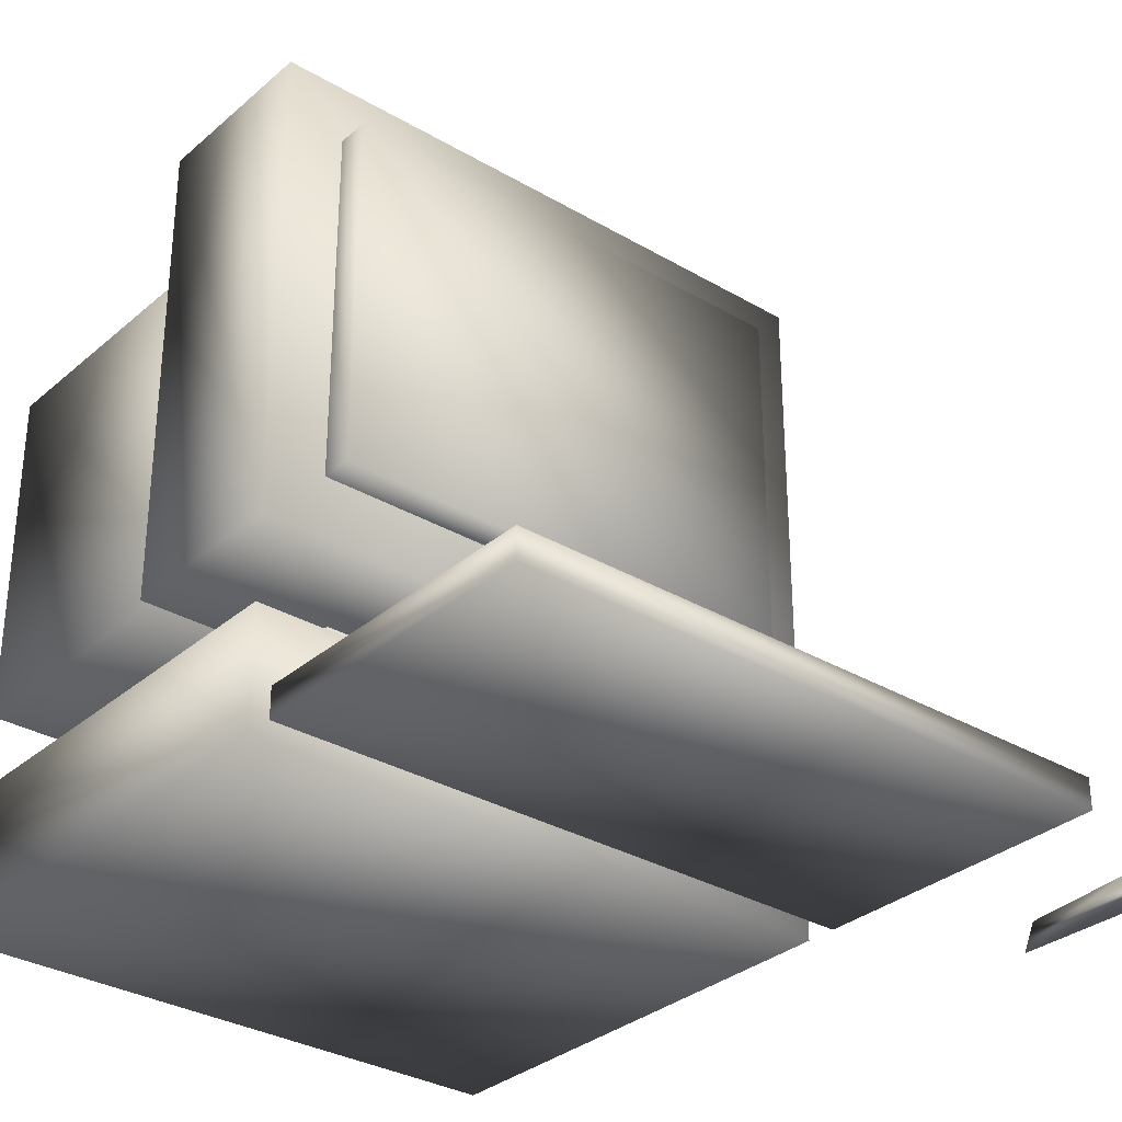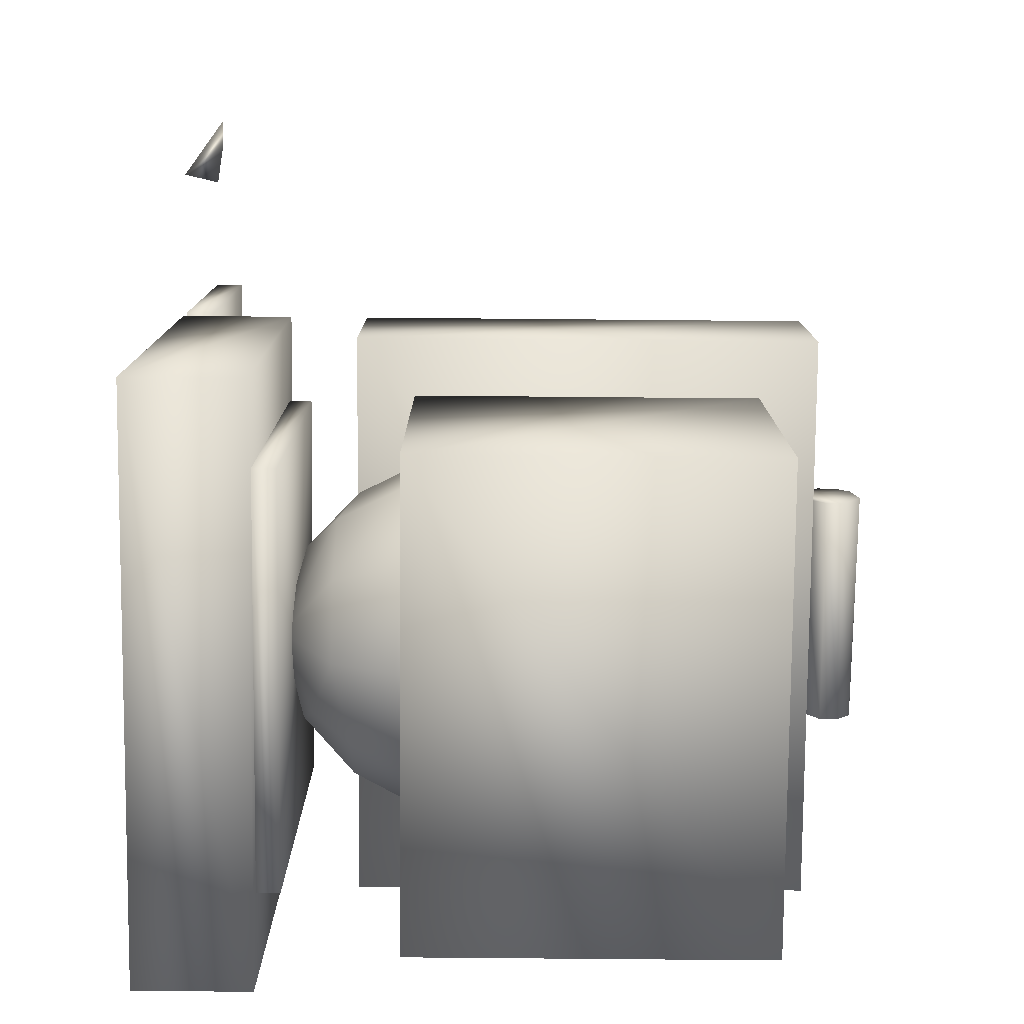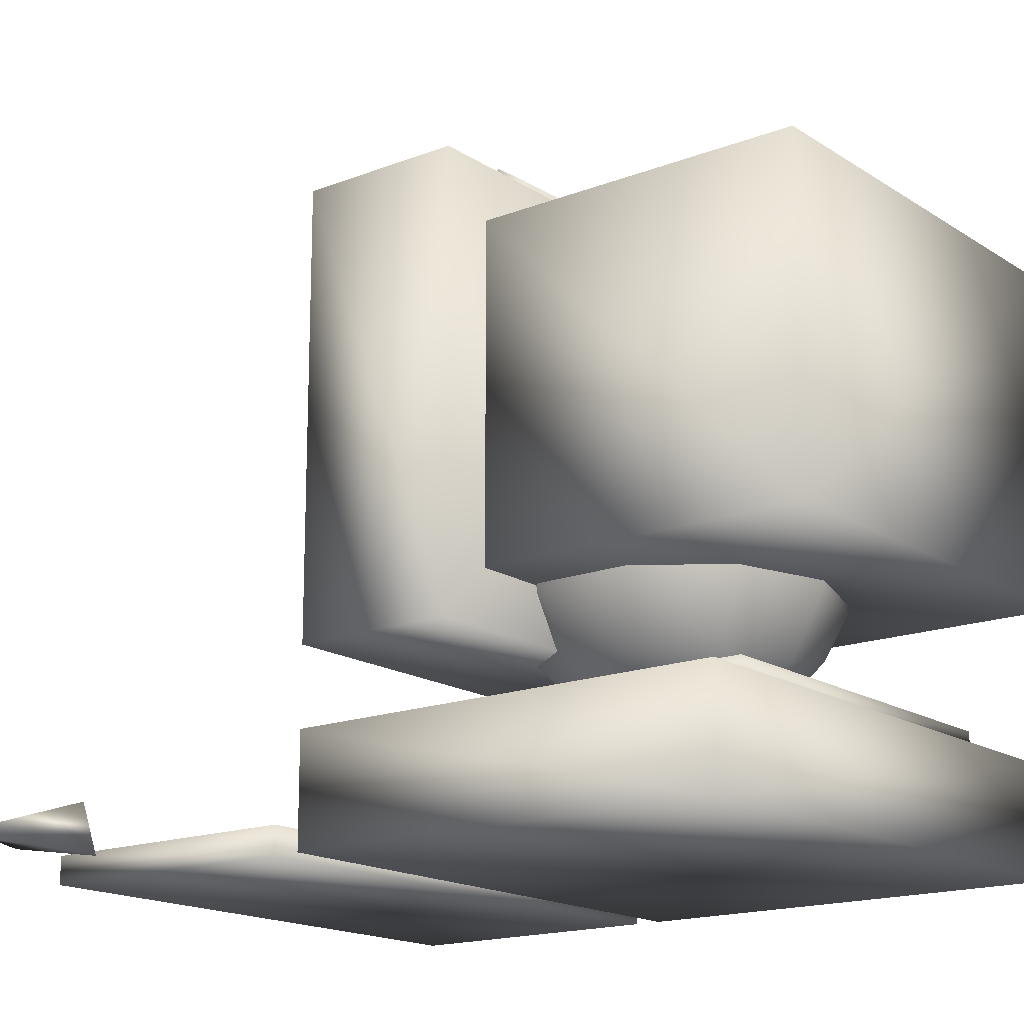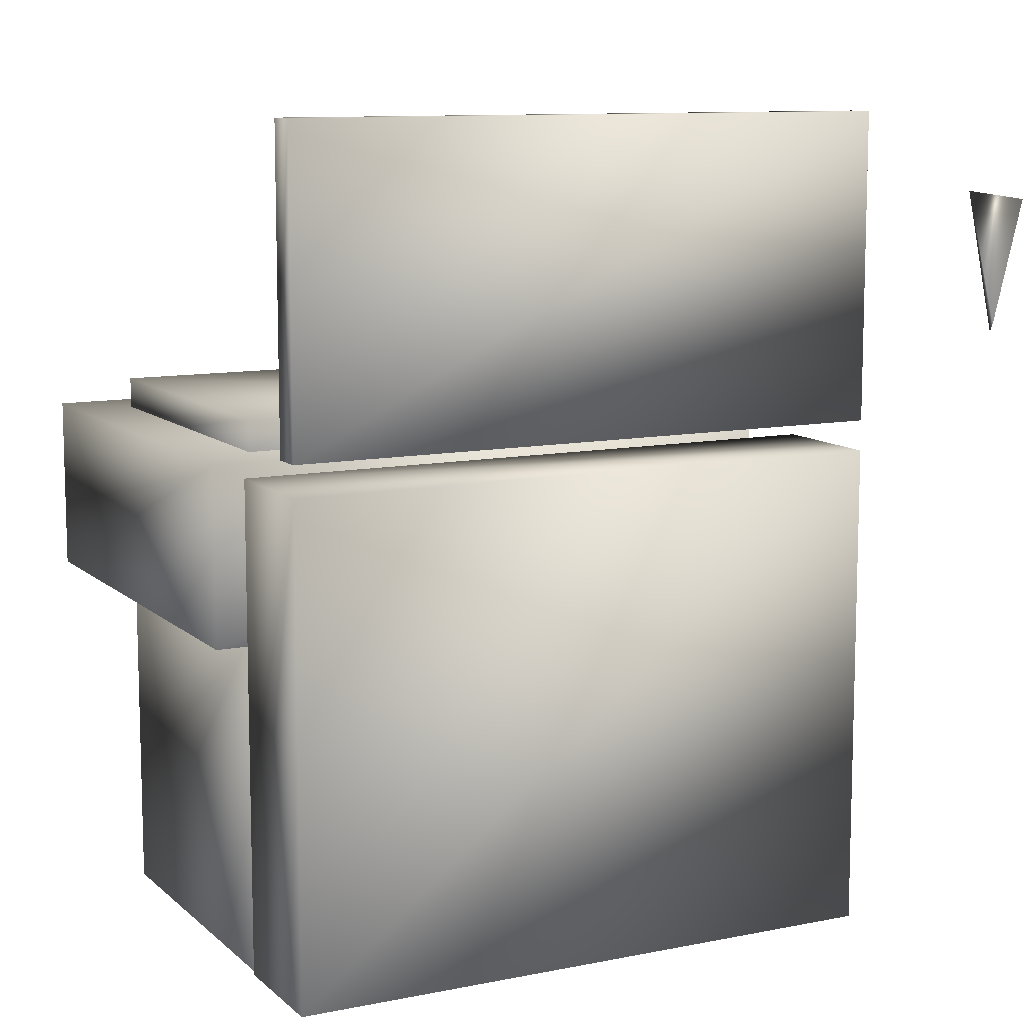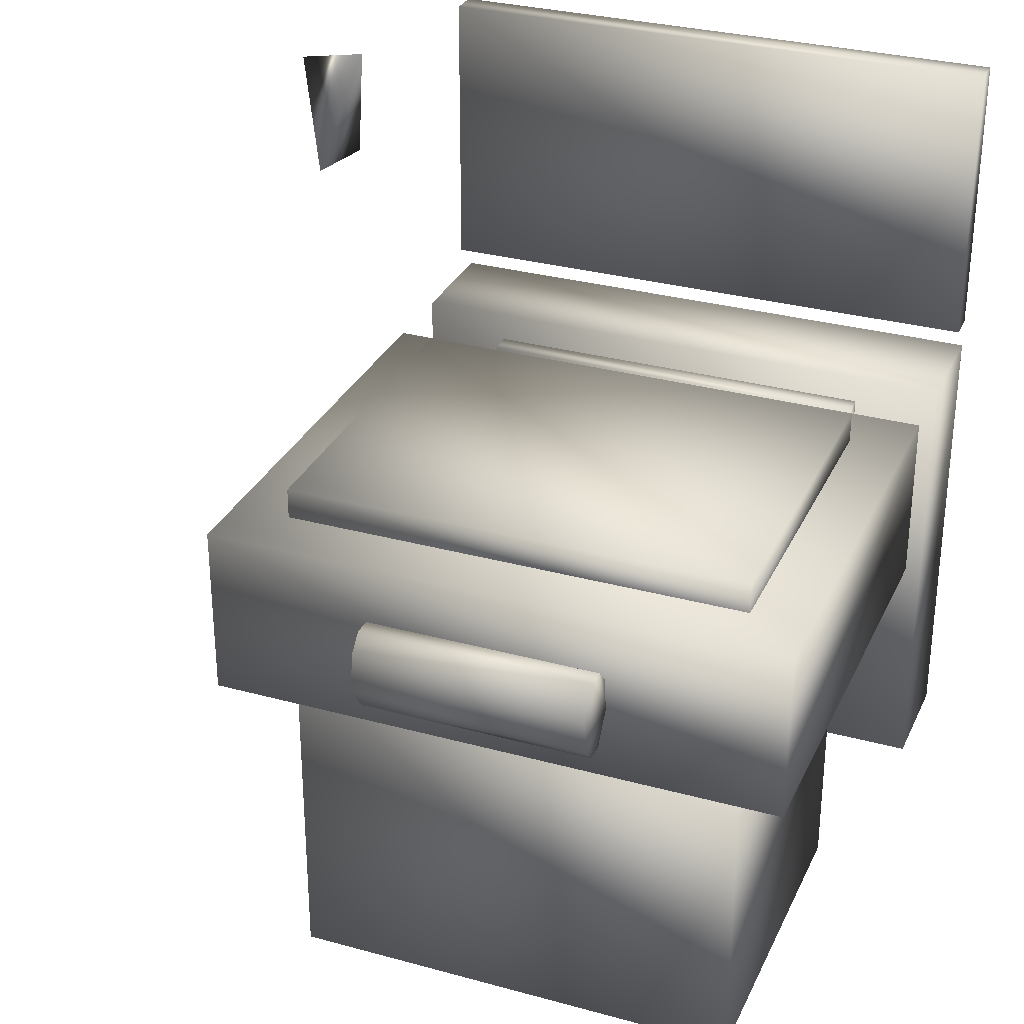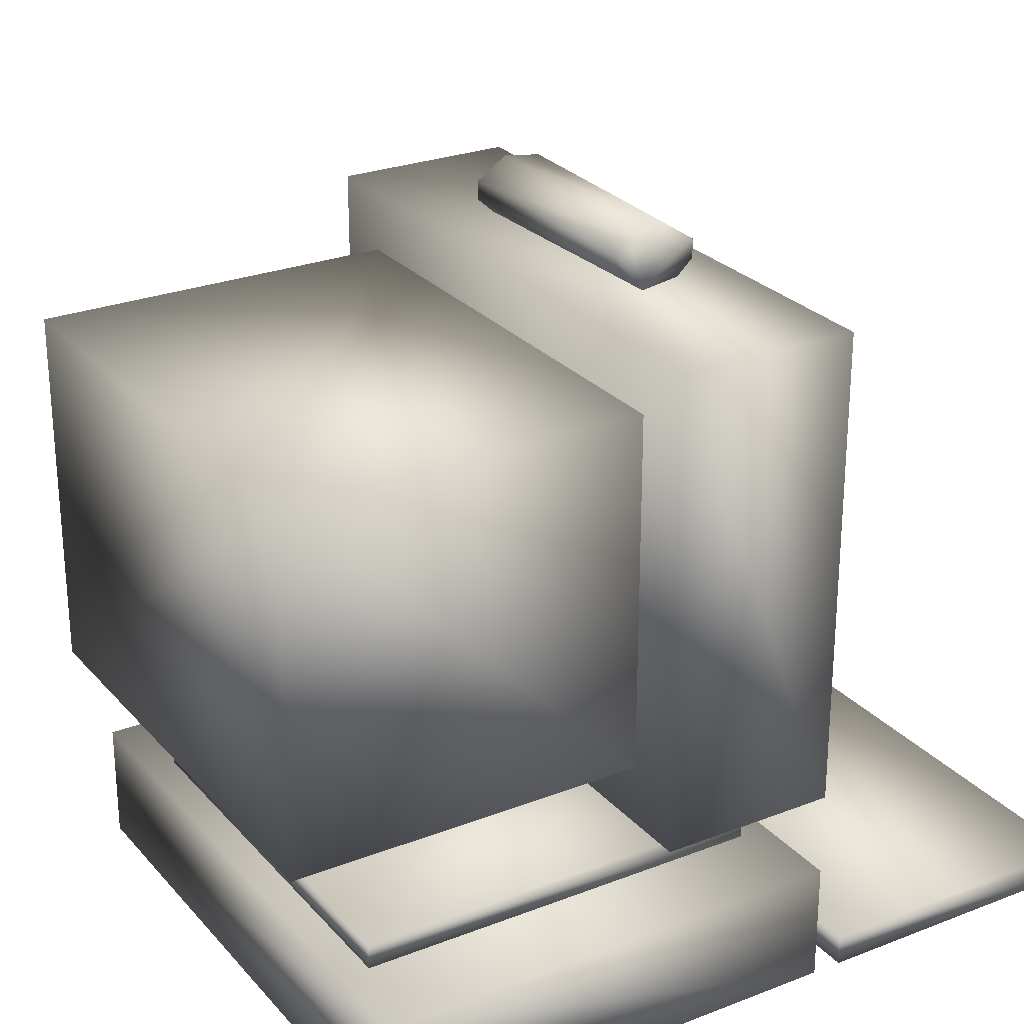
<metadata>
{"format":"obj","ext":"obj","renderer":"f3d","projection":"perspective","resolution":1024,"background":"white","views":[{"elev":-31.8,"azim":-39.7,"up":"+Y"},{"elev":-78.8,"azim":89.5,"up":"+Z"},{"elev":-16.8,"azim":128.0,"up":"+Y"},{"elev":10.4,"azim":-27.0,"up":"+Z"},{"elev":30.5,"azim":-158.4,"up":"+Z"},{"elev":26.2,"azim":-121.5,"up":"+Y"}]}
</metadata>
<code>
v 0.025 0.04138 0.09052
v 0.6802 0.04138 0.09052
v 0.6802 0.1724 0.09052
v 0.025 0.1724 0.09052
v 0.025 0.04138 0.6147
v 0.6802 0.04138 0.6147
v 0.6802 0.1724 0.6147
v 0.025 0.1724 0.6147
v 0.1233 0.1724 0.1233
v 0.5819 0.1724 0.1233
v 0.5819 0.1986 0.1233
v 0.1233 0.1986 0.1233
v 0.1233 0.1724 0.5819
v 0.5819 0.1724 0.5819
v 0.5819 0.1986 0.5819
v 0.1233 0.1986 0.5819
v 0.3443 0.5784 0.3111
v 0.3626 0.5738 0.4068
v 0.3526 0.5411 0.4681
v 0.2847 0.5411 0.4461
v 0.2607 0.556 0.3819
v 0.4205 0.5411 0.2591
v 0.4445 0.556 0.3233
v 0.4625 0.5411 0.3883
v 0.4205 0.5411 0.4461
v 0.3526 0.4976 0.5116
v 0.2591 0.4976 0.4812
v 0.2014 0.4976 0.4017
v 0.2134 0.5163 0.3085
v 0.2659 0.5163 0.2351
v 0.3515 0.5163 0.2065
v 0.4461 0.4976 0.2239
v 0.5038 0.4976 0.3034
v 0.5038 0.4976 0.4017
v 0.4461 0.4976 0.4812
v 0.3526 0.4428 0.5395
v 0.2427 0.4428 0.5038
v 0.1748 0.4428 0.4104
v 0.1748 0.4428 0.2948
v 0.2427 0.4428 0.2014
v 0.3526 0.4428 0.1657
v 0.4625 0.4428 0.2014
v 0.5304 0.4428 0.2948
v 0.5304 0.4428 0.4104
v 0.4625 0.4428 0.5038
v 0.3526 0.3821 0.5491
v 0.2371 0.3821 0.5116
v 0.1657 0.3821 0.4133
v 0.1657 0.3821 0.2918
v 0.2371 0.3821 0.1936
v 0.3526 0.3821 0.156
v 0.4681 0.3821 0.1936
v 0.5395 0.3821 0.2918
v 0.5395 0.3821 0.4133
v 0.4681 0.3821 0.5116
v 0.3526 0.3213 0.5395
v 0.2427 0.3213 0.5038
v 0.1748 0.3213 0.4104
v 0.1748 0.3213 0.2948
v 0.2427 0.3213 0.2014
v 0.3526 0.3213 0.1657
v 0.4625 0.3213 0.2014
v 0.5304 0.3213 0.2948
v 0.5304 0.3213 0.4104
v 0.4625 0.3213 0.5038
v 0.3526 0.2665 0.5116
v 0.2591 0.2665 0.4812
v 0.2014 0.2665 0.3034
v 0.2591 0.2665 0.2239
v 0.5038 0.2665 0.4017
v 0.4461 0.2665 0.4812
v 0.3526 0.2231 0.4681
v 0.2847 0.2231 0.4461
v 0.2134 0.2478 0.3967
v 0.2607 0.2082 0.3233
v 0.2847 0.2231 0.2591
v 0.3537 0.2478 0.2065
v 0.4393 0.2478 0.2351
v 0.4918 0.2478 0.3085
v 0.4445 0.2082 0.3819
v 0.4205 0.2231 0.4461
v 0.3425 0.1904 0.4068
v 0.3609 0.1857 0.3111
v 0.025 0.2641 0.4181
v 0.6802 0.2641 0.4181
v 0.6802 0.7883 0.4181
v 0.025 0.7883 0.4181
v 0.025 0.2641 0.6147
v 0.6802 0.2641 0.6147
v 0.6802 0.7883 0.6147
v 0.025 0.7883 0.6147
v 0.09052 0.3297 0.5835
v 0.6147 0.3297 0.5835
v 0.6147 0.7228 0.5835
v 0.09052 0.7228 0.5835
v 0.09052 0.3297 0.6491
v 0.6147 0.3297 0.6491
v 0.6147 0.7228 0.6491
v 0.09052 0.7228 0.6491
v 0.09052 0.3297 0.025
v 0.6147 0.3297 0.025
v 0.6147 0.7228 0.025
v 0.09052 0.7228 0.025
v 0.09052 0.3297 0.4181
v 0.6147 0.3297 0.4181
v 0.6147 0.7228 0.4181
v 0.09052 0.7228 0.4181
v 0.025 0.04138 0.6474
v 0.6802 0.04138 0.6474
v 0.6802 0.07414 0.6474
v 0.025 0.07414 0.6474
v 0.025 0.04138 0.975
v 0.6802 0.04138 0.975
v 0.6802 0.07414 0.975
v 0.025 0.07414 0.975
v 0.877 0.07911 0.7292
v 0.8234 0.05396 0.8879
v 0.8424 0.02975 0.7446
v 0.9028 0.06228 0.8765
v 0.2216 0.8539 0.529
v 0.4836 0.8475 0.5453
v 0.2216 0.8312 0.5631
v 0.4836 0.8312 0.5631
v 0.2216 0.8109 0.5631
v 0.4836 0.8109 0.5631
v 0.2216 0.7945 0.5453
v 0.4836 0.7882 0.529
v 0.2216 0.7882 0.5037
v 0.4836 0.7945 0.4875
v 0.2216 0.8109 0.4696
v 0.4836 0.8109 0.4696
v 0.2216 0.8312 0.4696
v 0.4836 0.8312 0.4696
v 0.2216 0.8475 0.4875
v 0.4836 0.8539 0.5037
f 1 4 2
f 2 4 3
f 1 6 5
f 1 2 6
f 1 5 4
f 4 5 8
f 4 8 7
f 4 7 3
f 2 7 6
f 2 3 7
f 6 8 5
f 6 7 8
f 9 12 10
f 10 12 11
f 9 14 13
f 9 10 14
f 9 13 12
f 12 13 16
f 12 16 15
f 12 15 11
f 10 15 14
f 10 11 15
f 14 16 13
f 14 15 16
f 24 34 25
f 34 35 25
f 35 26 19
f 27 37 28
f 28 38 29
f 38 39 29
f 29 39 30
f 42 43 33
f 33 43 34
f 43 44 34
f 34 44 35
f 44 45 35
f 45 36 26
f 61 62 52
f 62 63 53
f 65 56 46
f 57 67 58
f 58 74 59
f 74 68 59
f 59 68 60
f 68 69 60
f 60 69 61
f 69 77 61
f 61 77 62
f 77 78 62
f 62 78 63
f 78 79 63
f 63 79 64
f 75 76 69
f 80 82 81
f 84 87 85
f 85 87 86
f 84 89 88
f 84 85 89
f 84 88 87
f 87 88 91
f 87 91 90
f 87 90 86
f 85 90 89
f 85 86 90
f 89 91 88
f 89 90 91
f 92 95 93
f 93 95 94
f 92 97 96
f 92 93 97
f 92 96 95
f 95 96 99
f 95 99 98
f 95 98 94
f 93 98 97
f 93 94 98
f 97 99 96
f 97 98 99
f 100 103 101
f 100 105 104
f 100 101 105
f 100 104 103
f 103 106 102
f 101 103 102
f 105 106 107
f 105 107 104
f 103 104 107
f 103 107 106
f 101 106 105
f 101 102 106
f 18 21 17
f 23 18 17
f 19 20 18
f 18 20 21
f 21 29 17
f 29 30 17
f 30 31 17
f 31 22 17
f 17 22 23
f 23 24 18
f 24 25 18
f 25 19 18
f 19 26 20
f 26 27 20
f 20 27 21
f 27 28 21
f 21 28 29
f 31 32 22
f 22 32 23
f 32 33 23
f 23 33 24
f 33 34 24
f 25 35 19
f 26 36 27
f 36 37 27
f 37 38 28
f 39 40 30
f 30 40 31
f 40 41 31
f 31 41 32
f 41 42 32
f 32 42 33
f 35 45 26
f 36 46 37
f 46 47 37
f 37 47 38
f 47 48 38
f 38 48 39
f 48 49 39
f 39 49 40
f 49 50 40
f 40 50 41
f 50 51 41
f 41 51 42
f 51 52 42
f 42 52 43
f 52 53 43
f 43 53 44
f 53 54 44
f 44 54 45
f 54 55 45
f 45 55 36
f 55 46 36
f 46 56 47
f 56 57 47
f 47 57 48
f 57 58 48
f 48 58 49
f 58 59 49
f 49 59 50
f 59 60 50
f 50 60 51
f 60 61 51
f 51 61 52
f 52 62 53
f 53 63 54
f 63 64 54
f 54 64 55
f 64 65 55
f 55 65 46
f 56 66 57
f 66 67 57
f 67 74 58
f 79 70 64
f 64 70 65
f 70 71 65
f 65 71 56
f 71 66 56
f 66 72 67
f 72 73 67
f 67 73 74
f 74 75 68
f 68 75 69
f 69 76 77
f 79 80 70
f 70 80 71
f 80 81 71
f 71 81 66
f 81 72 66
f 72 82 73
f 73 82 74
f 82 75 74
f 75 83 76
f 76 83 77
f 77 83 78
f 78 83 79
f 83 80 79
f 81 82 72
f 82 83 75
f 80 83 82
f 108 111 109
f 109 111 110
f 108 113 112
f 108 109 113
f 108 112 111
f 111 112 115
f 111 115 114
f 111 114 110
f 109 114 113
f 109 110 114
f 113 115 112
f 113 114 115
f 119 117 116
f 117 118 116
f 116 118 119
f 119 118 117
f 120 121 135
f 127 135 121
f 120 122 121
f 122 123 121
f 127 121 123
f 128 122 120
f 122 124 123
f 124 125 123
f 127 123 125
f 128 124 122
f 124 126 125
f 126 127 125
f 128 126 124
f 126 128 127
f 128 129 127
f 128 130 129
f 130 131 129
f 127 129 131
f 130 132 131
f 132 133 131
f 127 131 133
f 128 132 130
f 132 134 133
f 134 135 133
f 127 133 135
f 128 134 132
f 134 120 135
f 128 120 134

</code>
